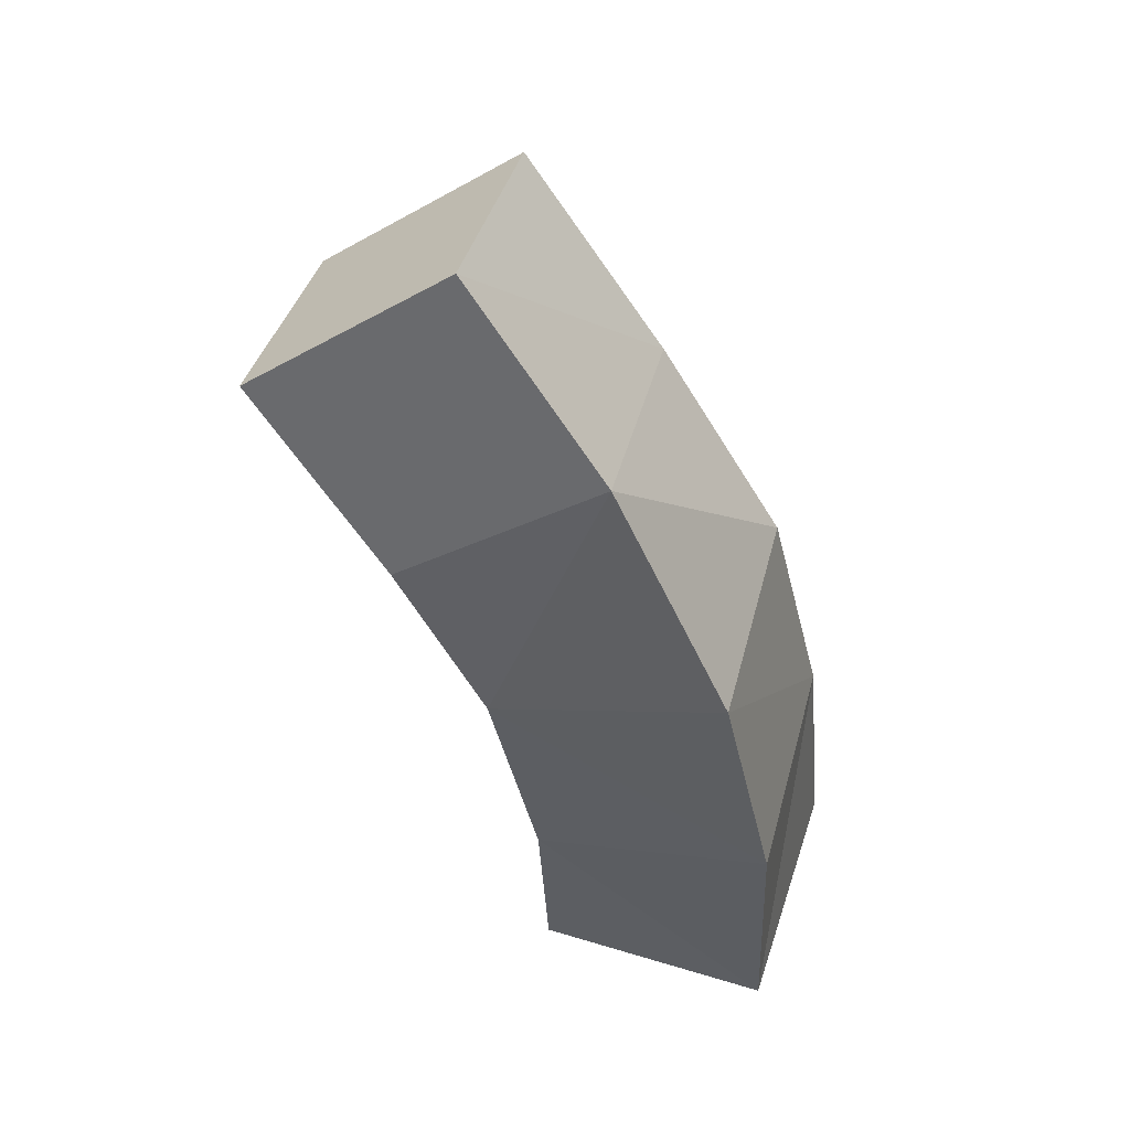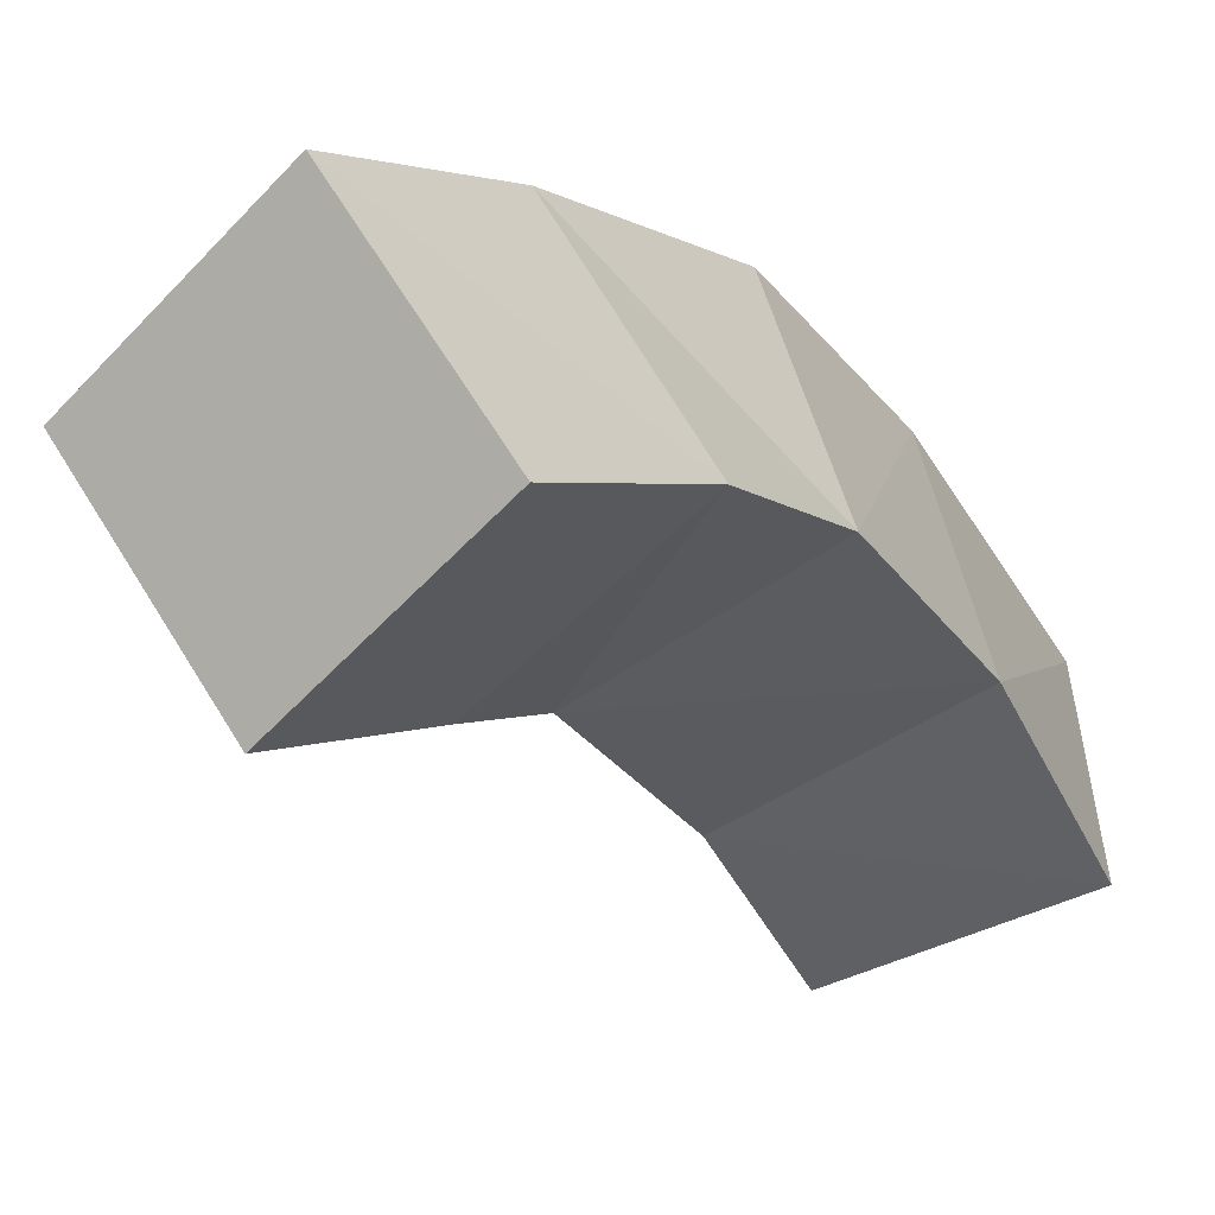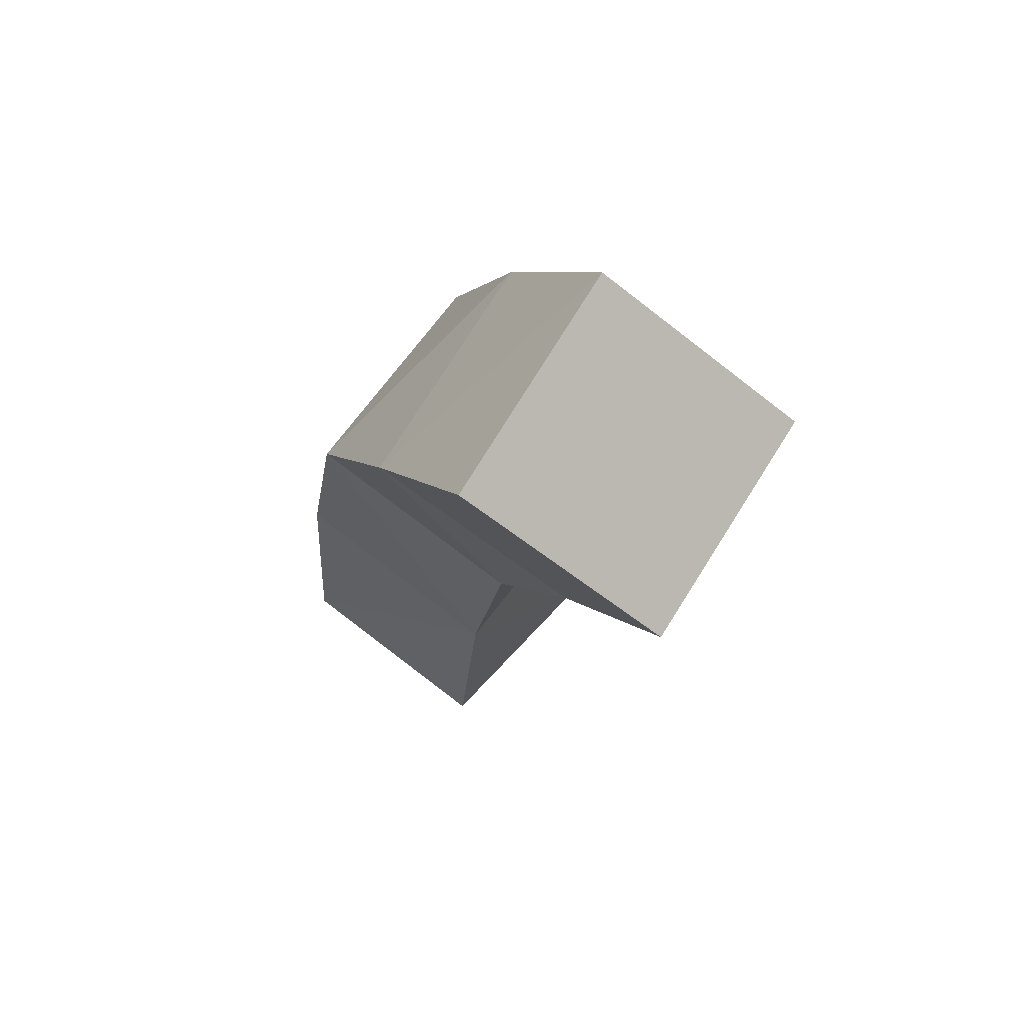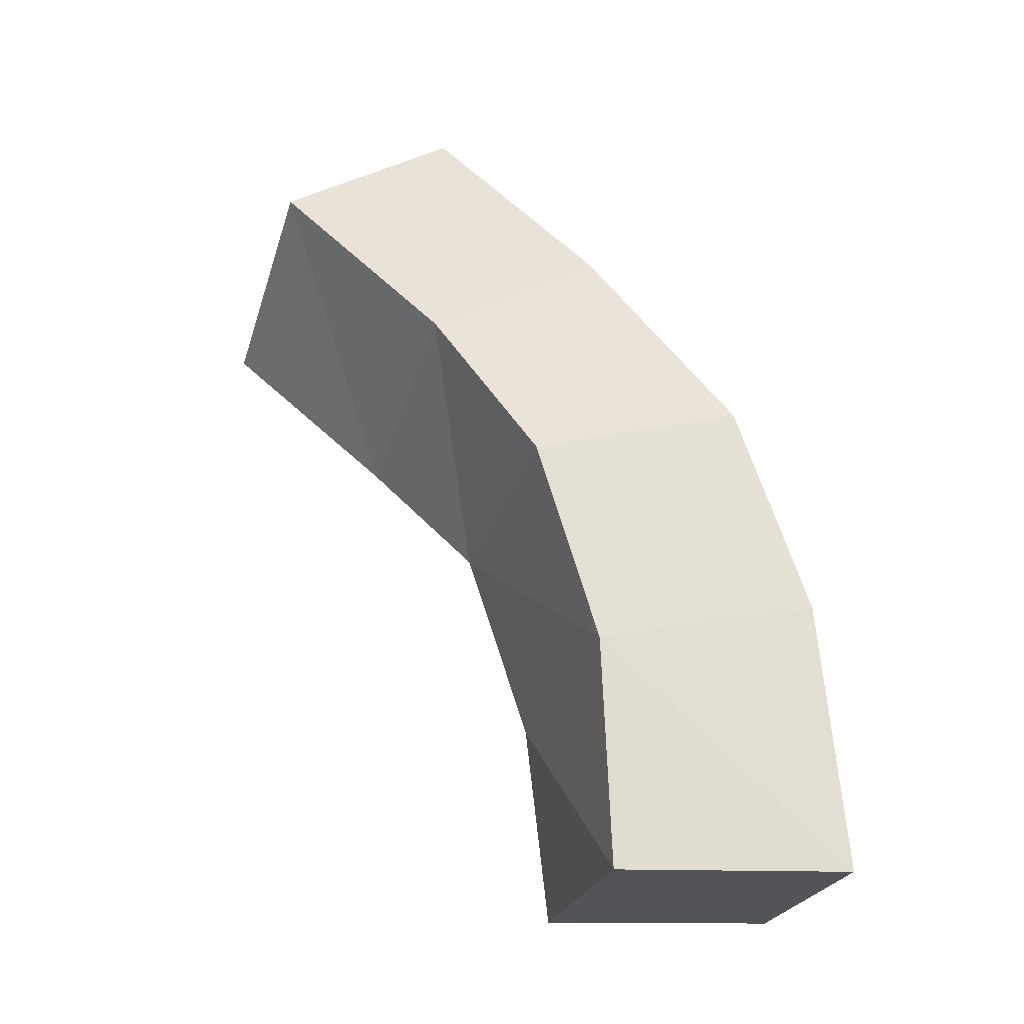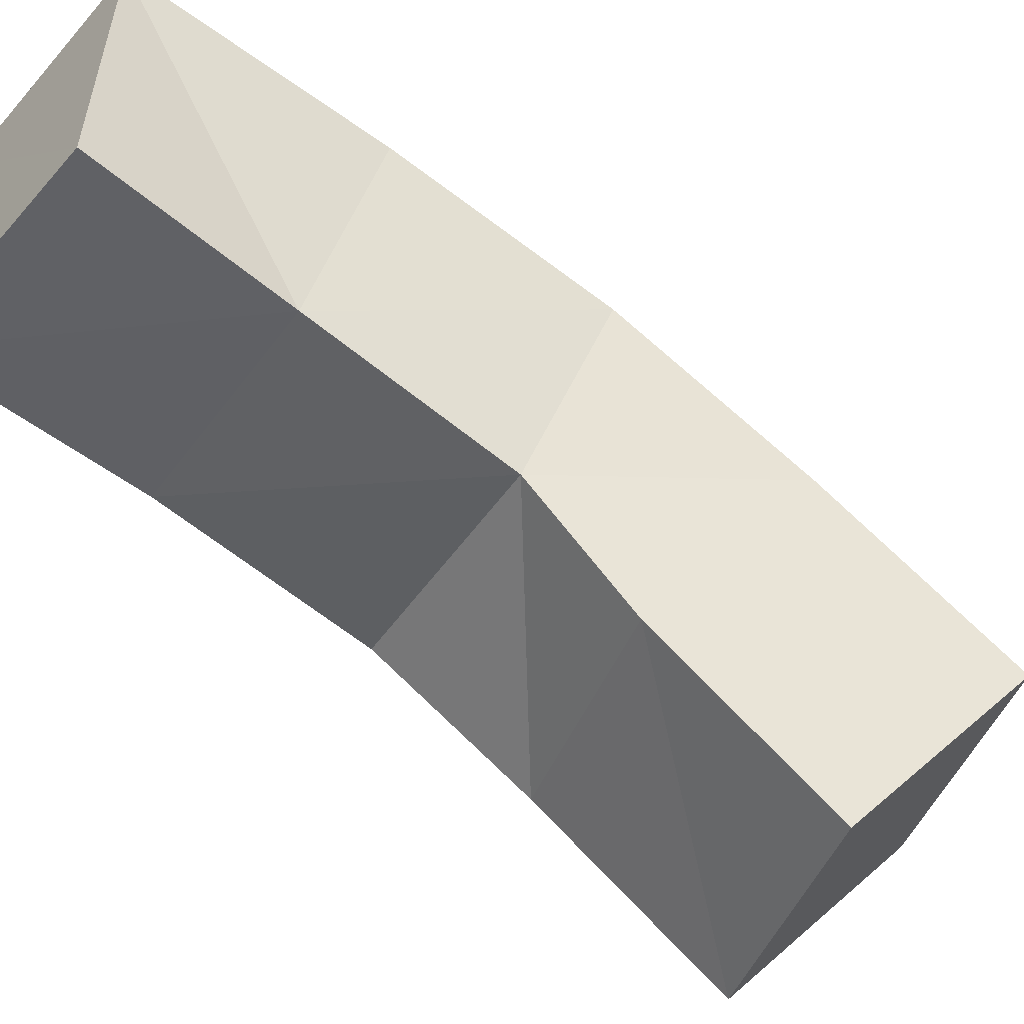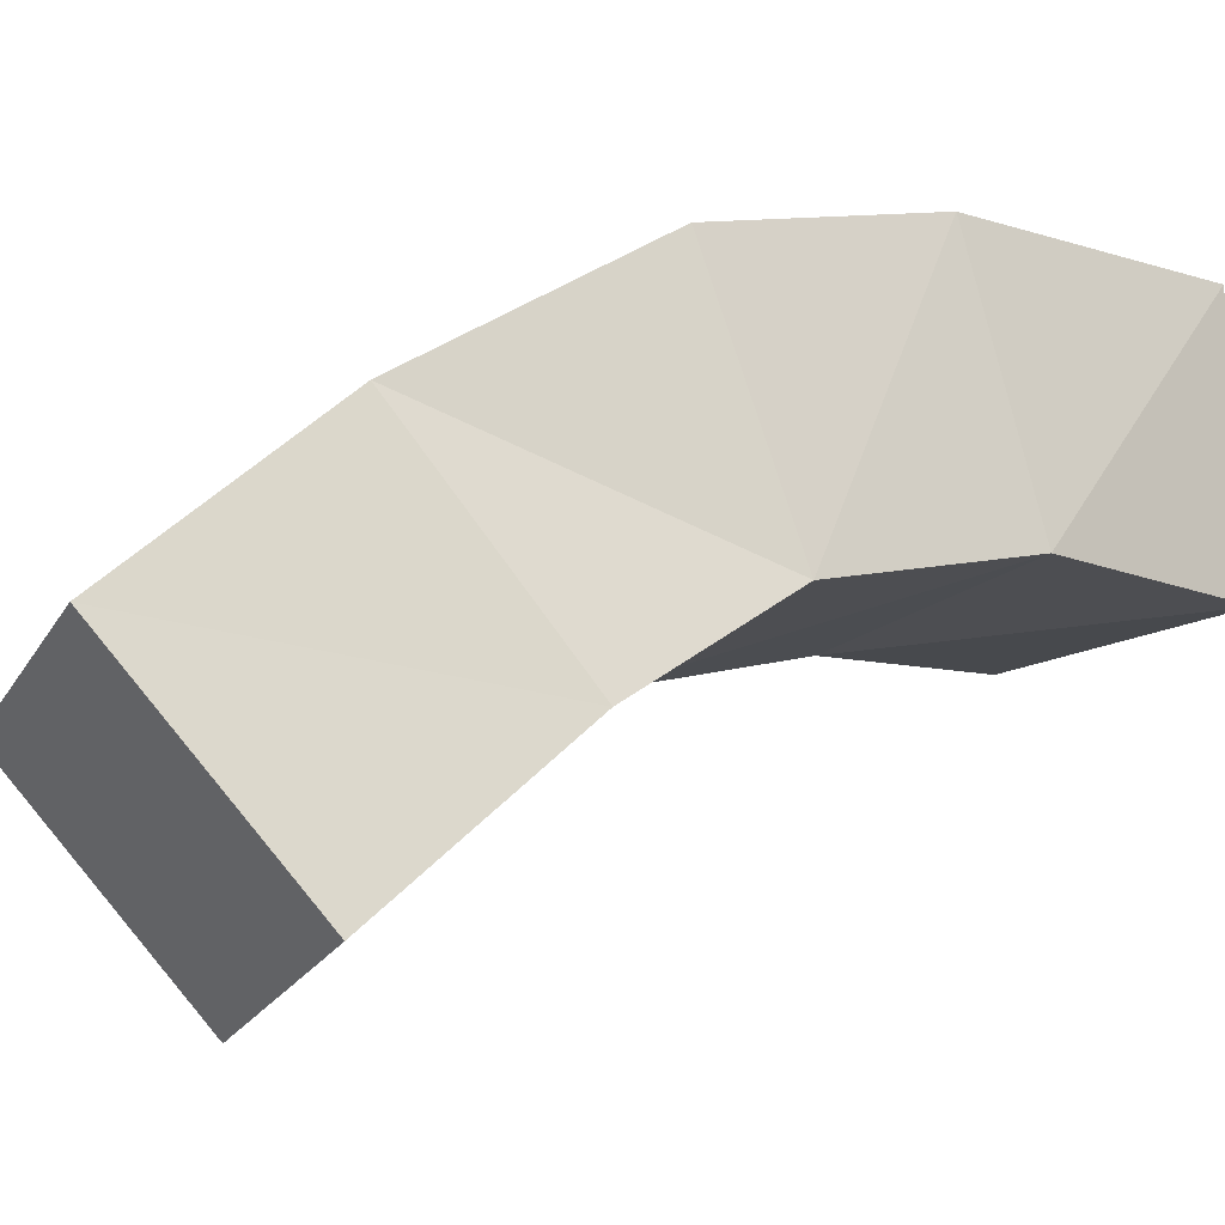
<metadata>
{"format":"obj","ext":"obj","renderer":"f3d","projection":"perspective","resolution":1024,"background":"white","views":[{"elev":57.6,"azim":-70.8,"up":"+Y"},{"elev":-50.2,"azim":-154.4,"up":"+Z"},{"elev":55.5,"azim":130.7,"up":"+Y"},{"elev":-22.3,"azim":-103.2,"up":"+Y"},{"elev":-47.1,"azim":50.3,"up":"+Z"},{"elev":-16.2,"azim":-134.0,"up":"+Z"}]}
</metadata>
<code>
o Cube
v 1.186 -0.1081 -1.553
v 1.223 -0.02576 0.4296
v -0.7743 0.02162 0.4582
v -0.806 -0.0627 -1.536
v 1.167 1.564 -1.753
v 1.366 2.041 0.1719
v -0.6112 2.292 0.3081
v -0.8104 1.815 -1.617
v 1.334 3.2 -2.243
v 1.6 3.8 -0.3743
v -0.6261 3.53 -2.089
v -0.3607 4.13 -0.2202
v 1.485 4.033 -3.102
v 2.051 5.125 -1.55
v -0.3805 4.715 -2.924
v 0.1858 5.808 -1.371
v 1.892 5.273 -4.365
v 2.503 6.44 -2.859
v 0.04071 6.009 -4.182
v 0.6521 7.175 -2.677
f 1 3 4
f 6 12 7
f 5 2 1
f 6 3 2
f 3 8 4
f 5 4 8
f 10 16 12
f 5 10 6
f 7 11 8
f 8 9 5
f 15 20 19
f 9 14 10
f 11 16 15
f 9 15 13
f 19 18 17
f 13 19 17
f 14 20 16
f 13 18 14
f 1 2 3
f 6 10 12
f 5 6 2
f 6 7 3
f 3 7 8
f 5 1 4
f 10 14 16
f 5 9 10
f 7 12 11
f 8 11 9
f 15 16 20
f 9 13 14
f 11 12 16
f 9 11 15
f 19 20 18
f 13 15 19
f 14 18 20
f 13 17 18

</code>
